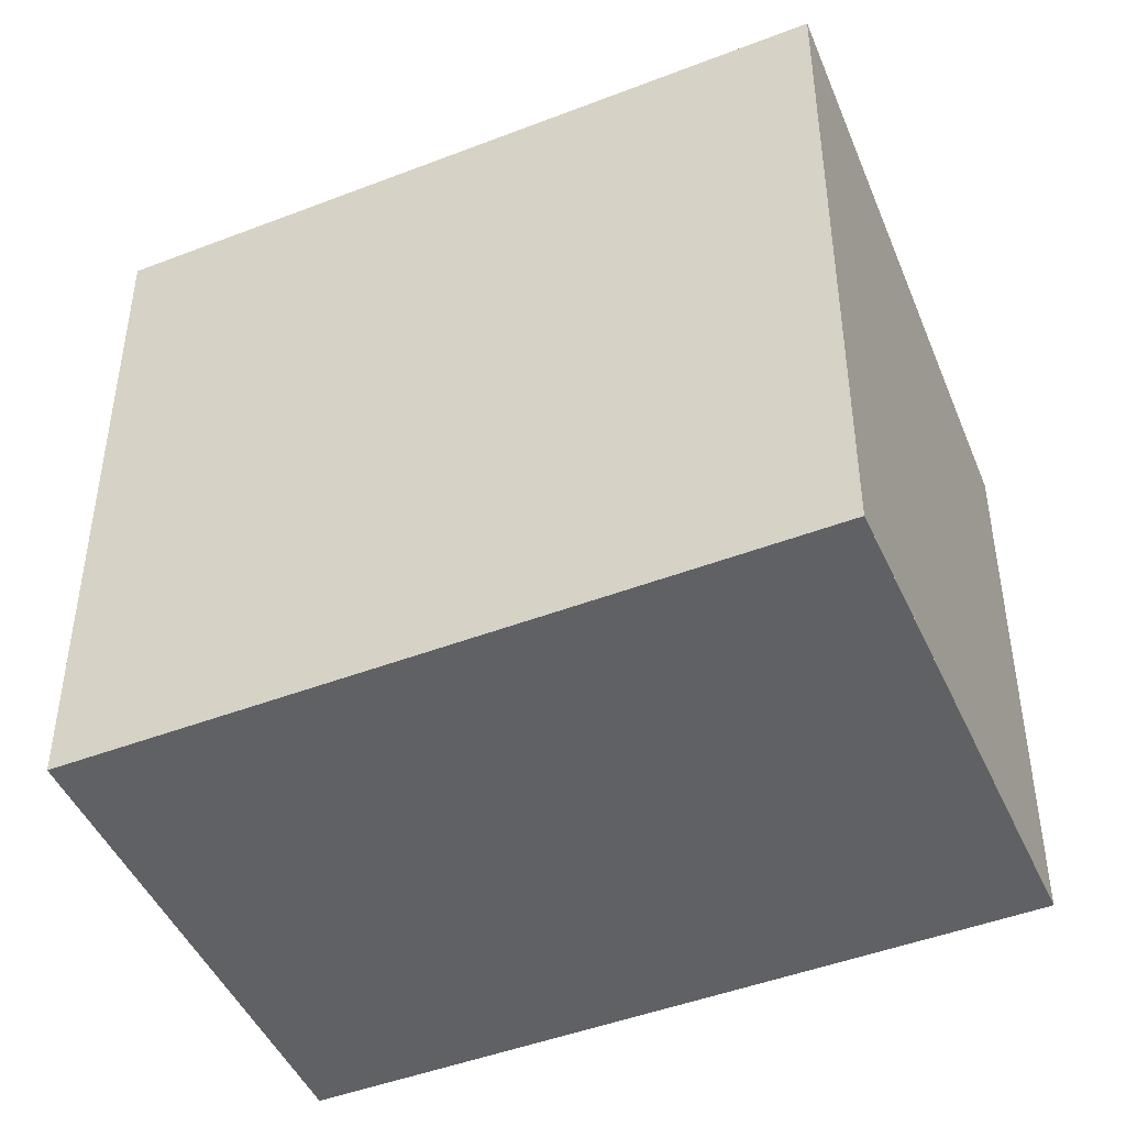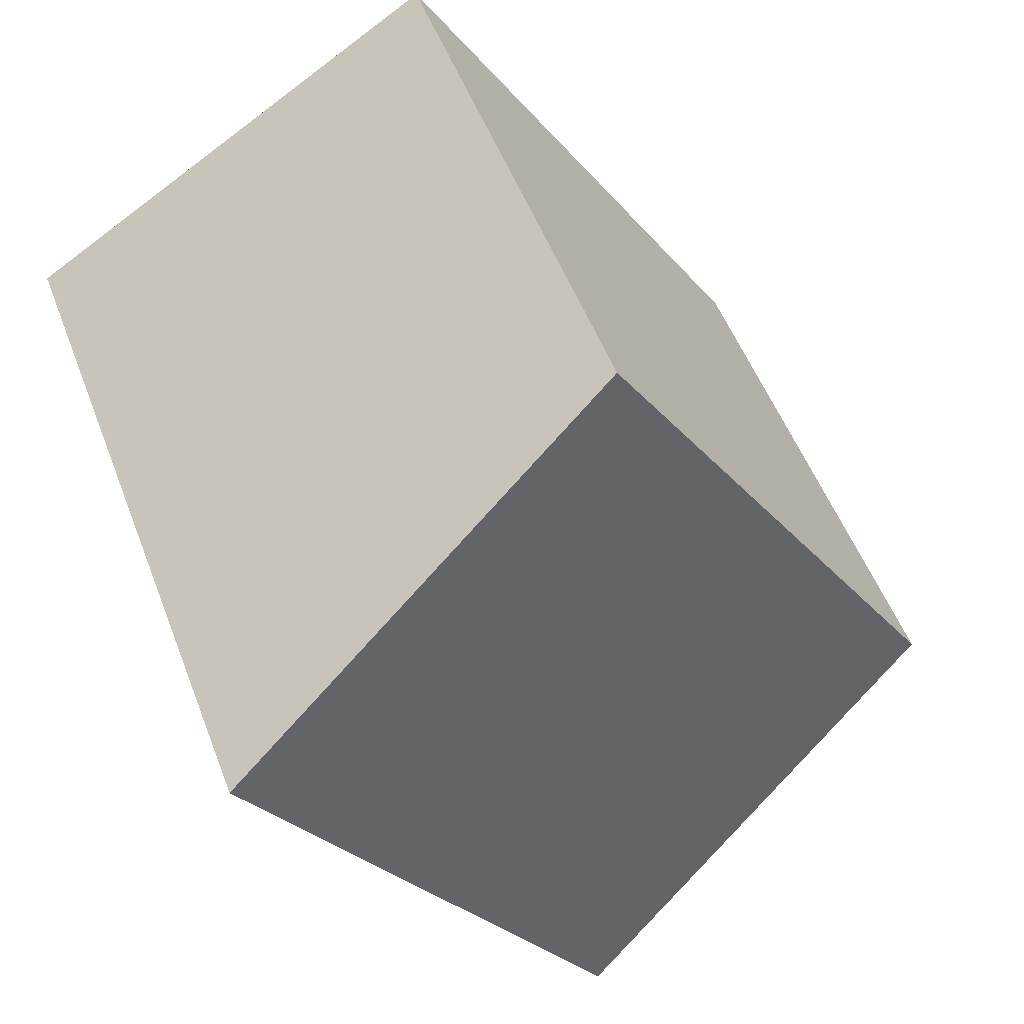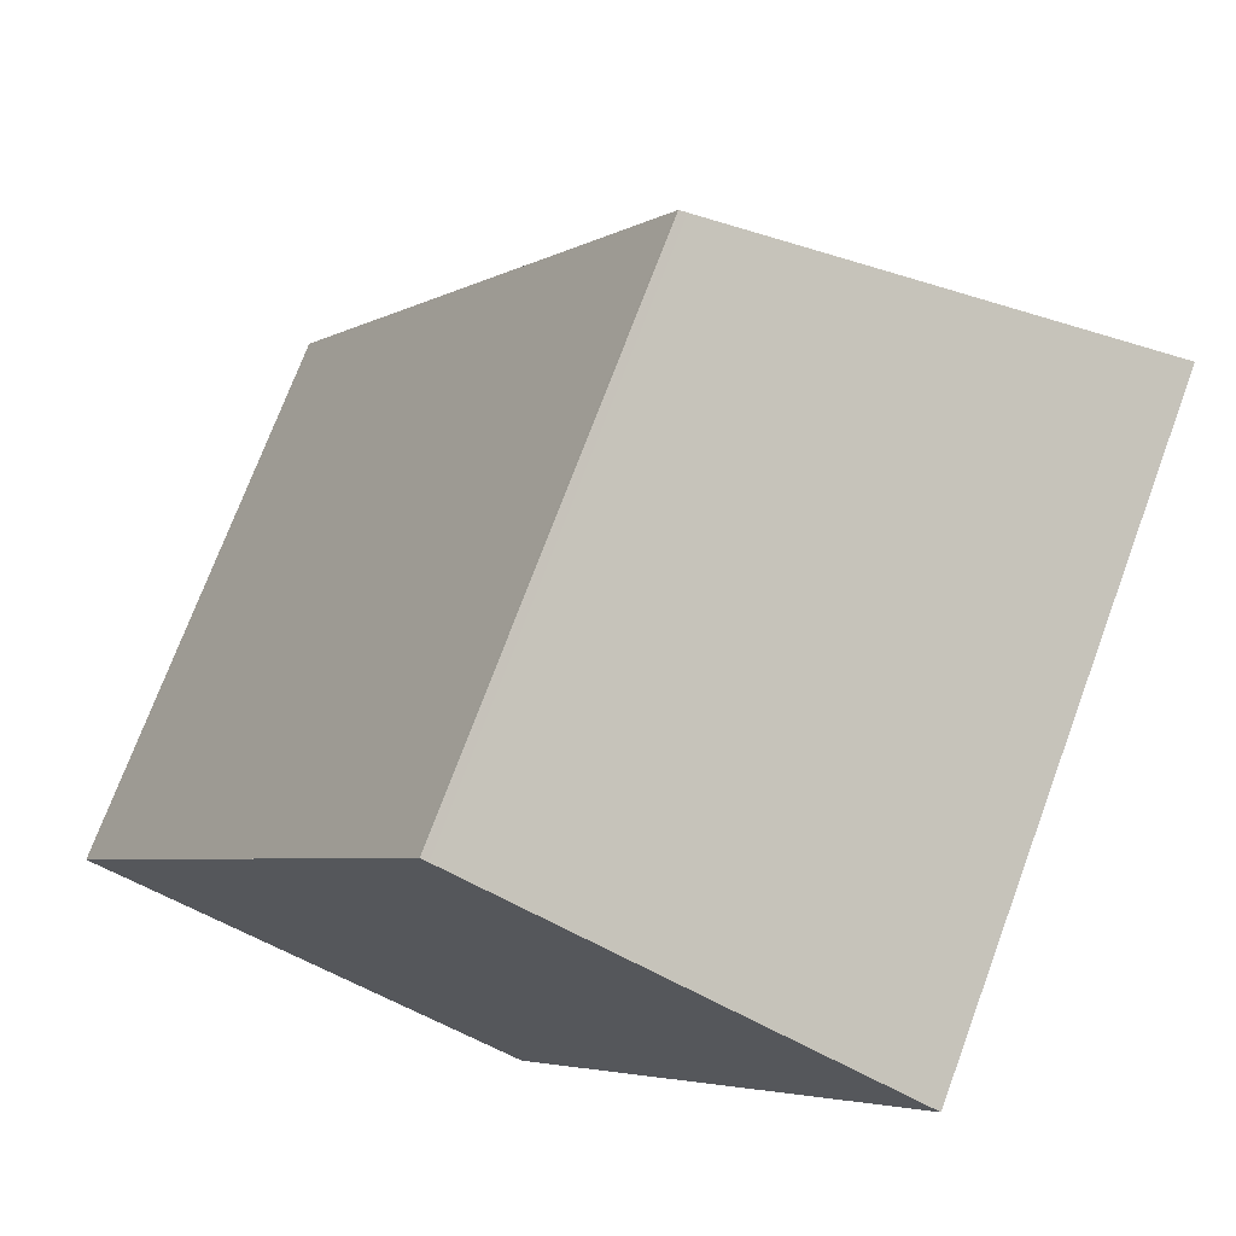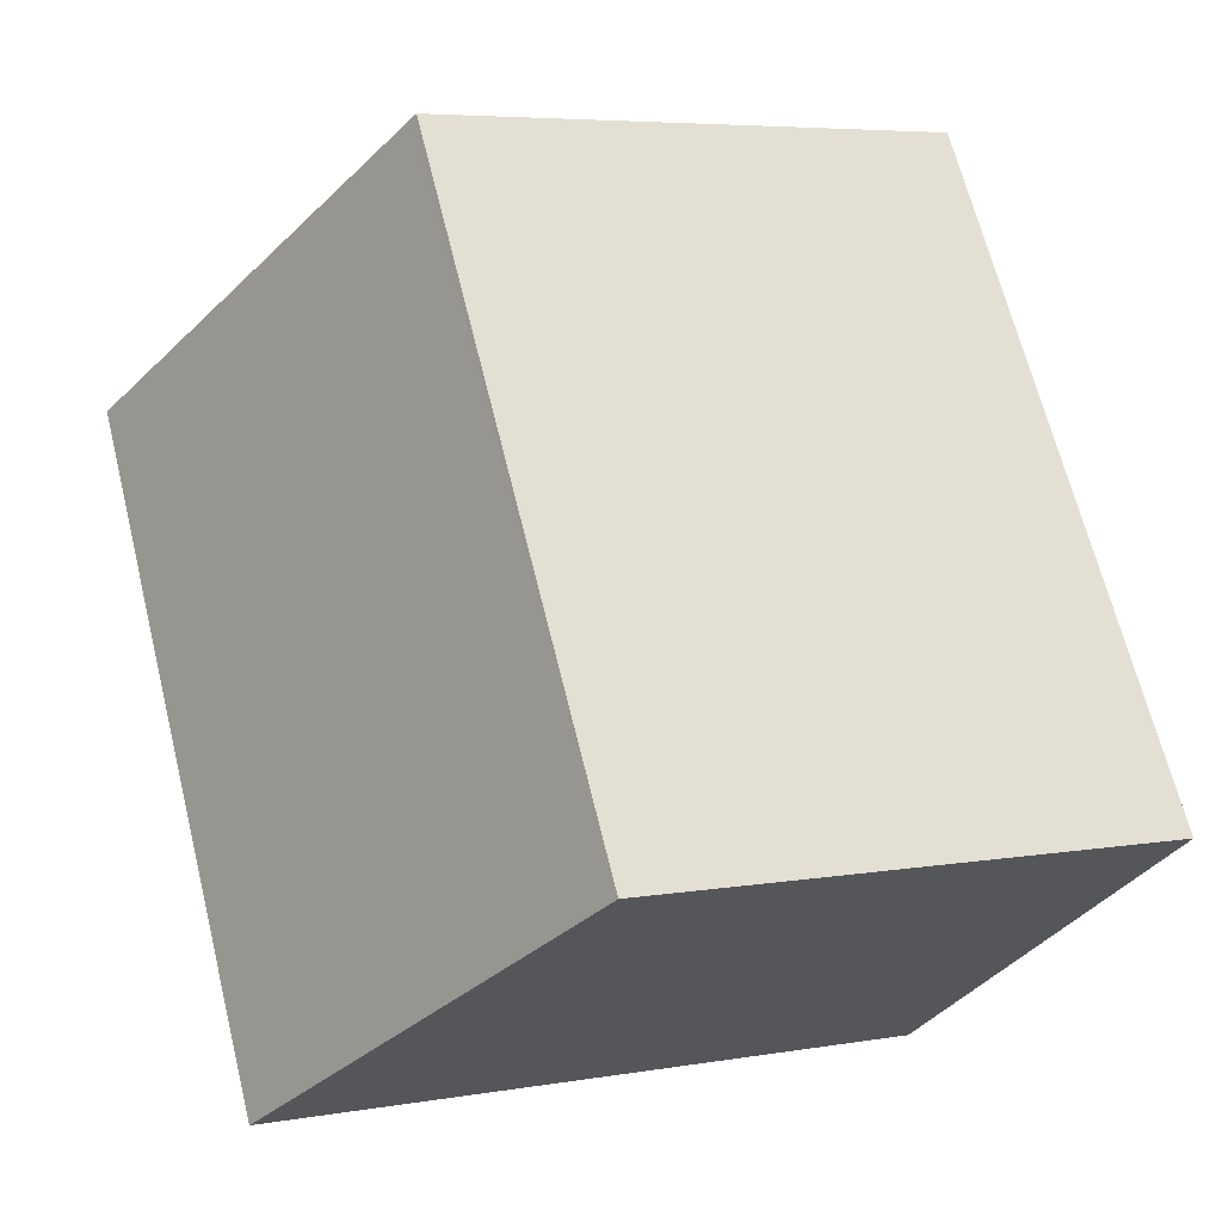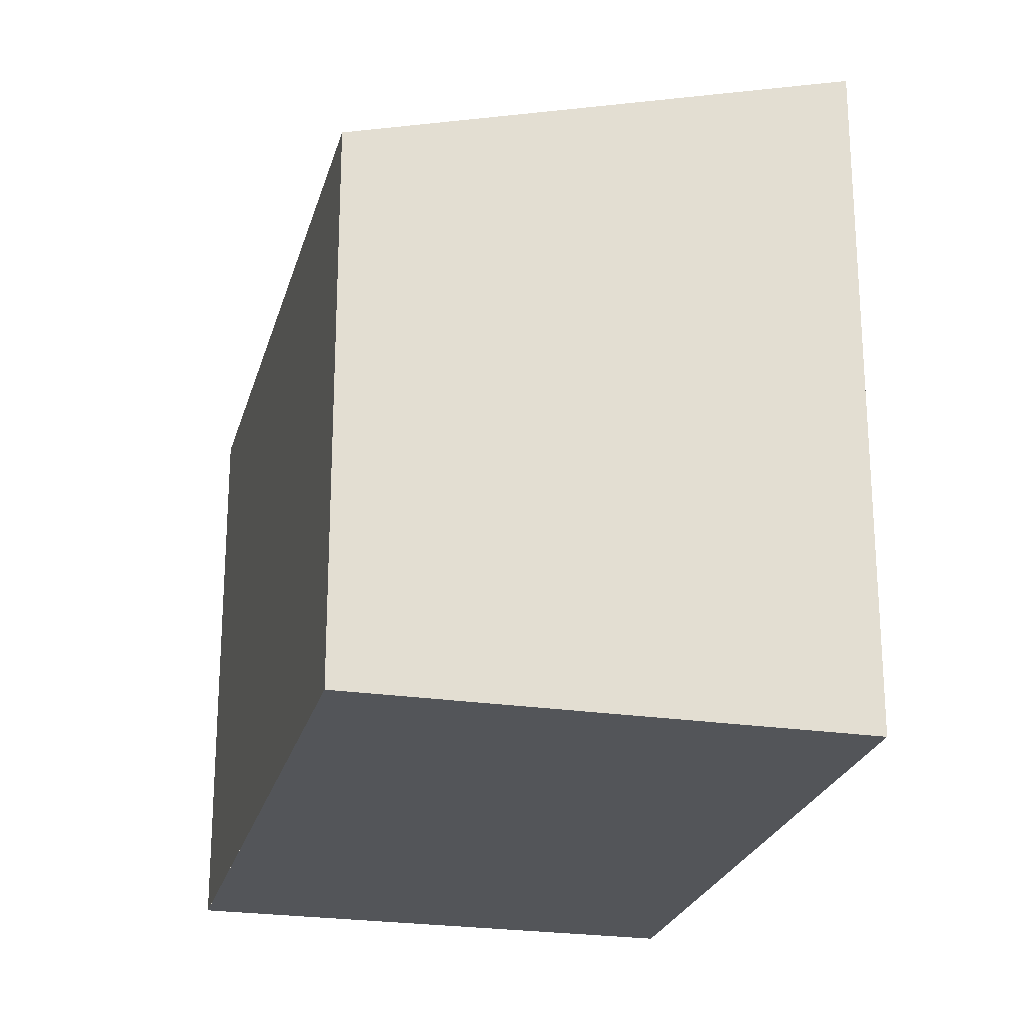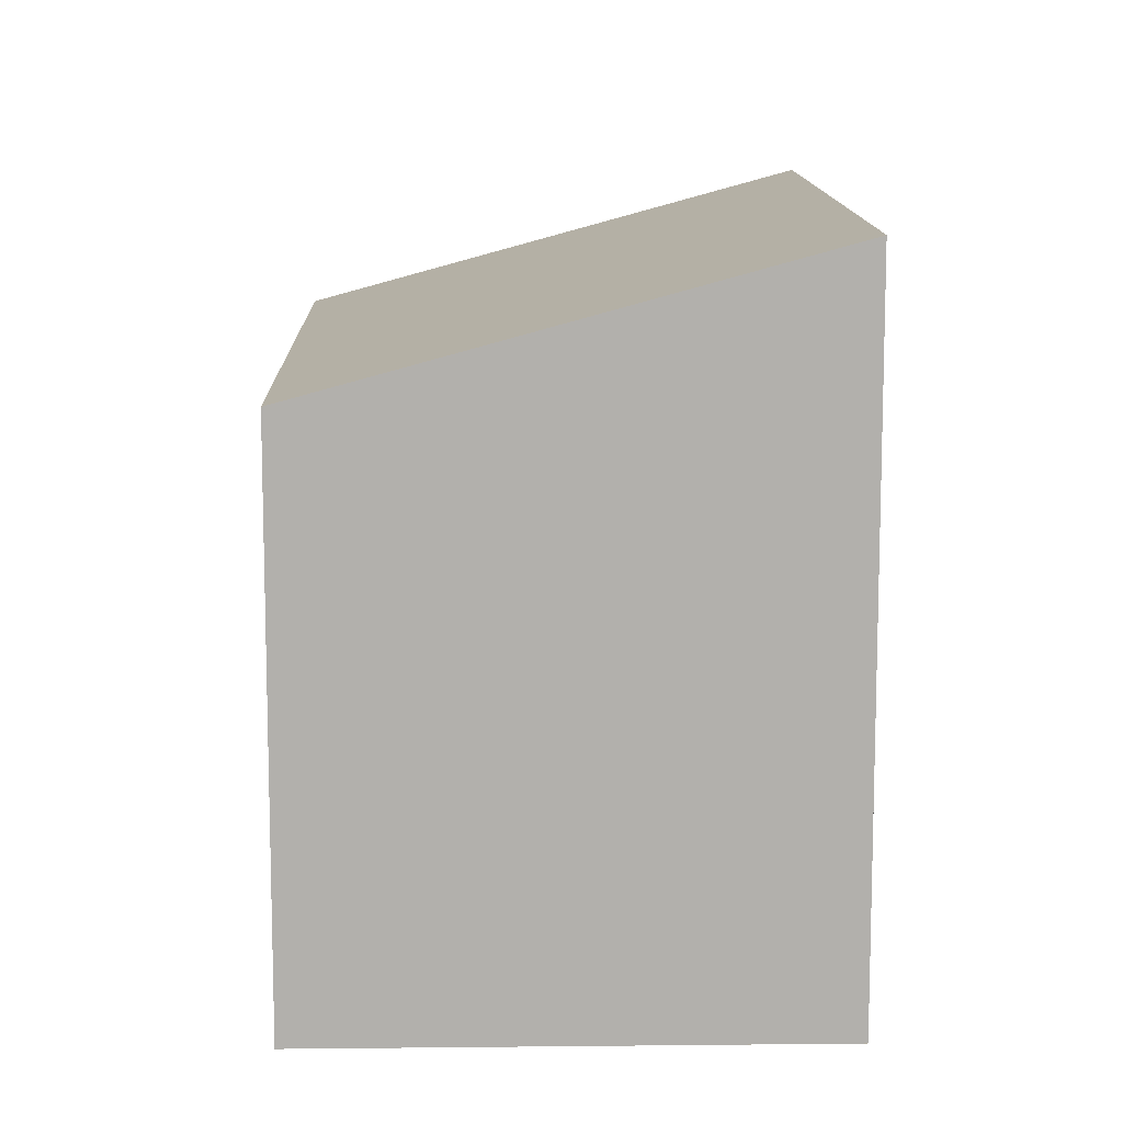
<metadata>
{"format":"obj","ext":"obj","renderer":"f3d","projection":"perspective","resolution":1024,"background":"white","views":[{"elev":-46.8,"azim":-34.9,"up":"+Z"},{"elev":52.4,"azim":-20.6,"up":"+Y"},{"elev":73.1,"azim":-159.6,"up":"+Y"},{"elev":5.7,"azim":61.9,"up":"+Y"},{"elev":-24.0,"azim":-162.3,"up":"+Z"},{"elev":11.5,"azim":-149.8,"up":"+Z"}]}
</metadata>
<code>
v -1172 -1910 2.998
v -1170 -1909 2.398
v -1169 -1911 2.429
v -1170 -1913 3.028
v -1170 -1909 2.398
v -1172 -1910 2.998
v -1170 -1913 3.025
v -1172 -1910 2.995
v -1172 -1910 2.995
v -1170 -1913 3.025
v -1170 -1913 3.028
v -1169 -1911 2.429
v -1169 -1911 2.439
v -1169 -1911 2.438
v -1170 -1909 2.408
v -1170 -1909 2.408
v -1172 -1910 2.995
v -1172 -1910 2.998
v -1172 -1910 0
v -1172 -1910 0
v -1170 -1909 2.398
v -1170 -1909 2.398
v -1170 -1909 0
v -1170 -1909 0
v -1169 -1911 2.439
v -1169 -1911 2.429
v -1169 -1911 0
v -1169 -1911 0
v -1170 -1913 3.028
v -1170 -1913 3.028
v -1170 -1913 0
v -1170 -1913 0
v -1169 -1911 2.429
v -1170 -1909 2.398
v -1170 -1909 0
v -1169 -1911 -4.441e-16
v -1172 -1910 2.998
v -1172 -1910 2.998
v -1172 -1910 0
v -1172 -1910 0
v -1170 -1913 3.028
v -1170 -1913 3.025
v -1170 -1913 0
v -1170 -1913 0
v -1170 -1909 2.408
v -1172 -1910 2.995
v -1172 -1910 0
v -1170 -1909 -4.441e-16
v -1172 -1910 2.998
v -1170 -1913 3.028
v -1170 -1913 0
v -1172 -1910 0
v -1169 -1911 2.429
v -1169 -1911 2.429
v -1169 -1911 -4.441e-16
v -1169 -1911 0
v -1170 -1913 3.025
v -1169 -1911 2.439
v -1169 -1911 0
v -1170 -1913 0
v -1170 -1909 2.398
v -1170 -1909 2.408
v -1170 -1909 -4.441e-16
v -1170 -1909 0
v -1172 -1910 0
v -1170 -1909 0
v -1169 -1911 0
v -1170 -1913 0
f 16 2 5 15
f 15 5 12 14
f 11 6 8 10
f 8 6 1 9
f 10 7 4 11
f 14 12 3 13
f 13 7 10 14
f 14 10 8 15
f 15 8 9 16
f 18 19 20 17
f 22 23 24 21
f 26 27 28 25
f 30 31 32 29
f 34 35 36 33
f 38 39 40 37
f 42 43 44 41
f 46 47 48 45
f 50 51 52 49
f 54 55 56 53
f 58 59 60 57
f 62 63 64 61
f 66 67 68 65

</code>
